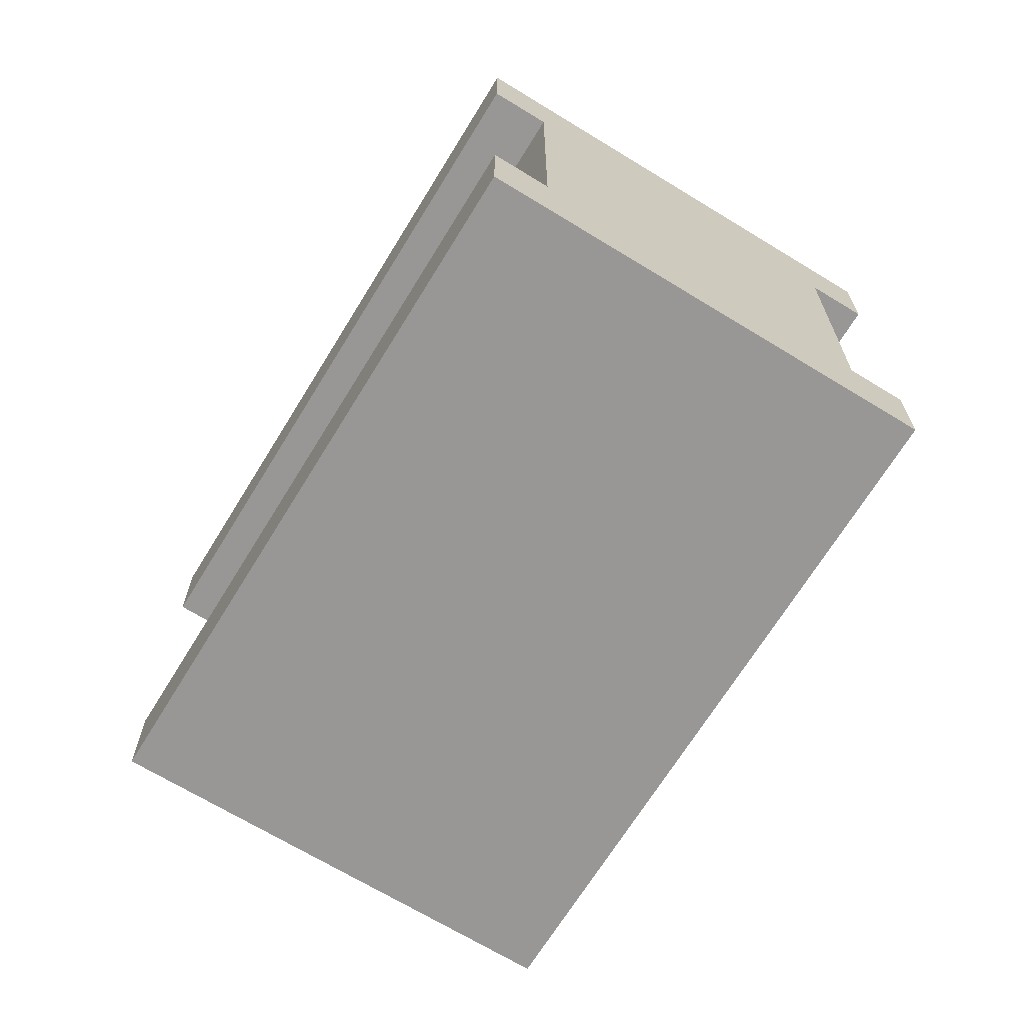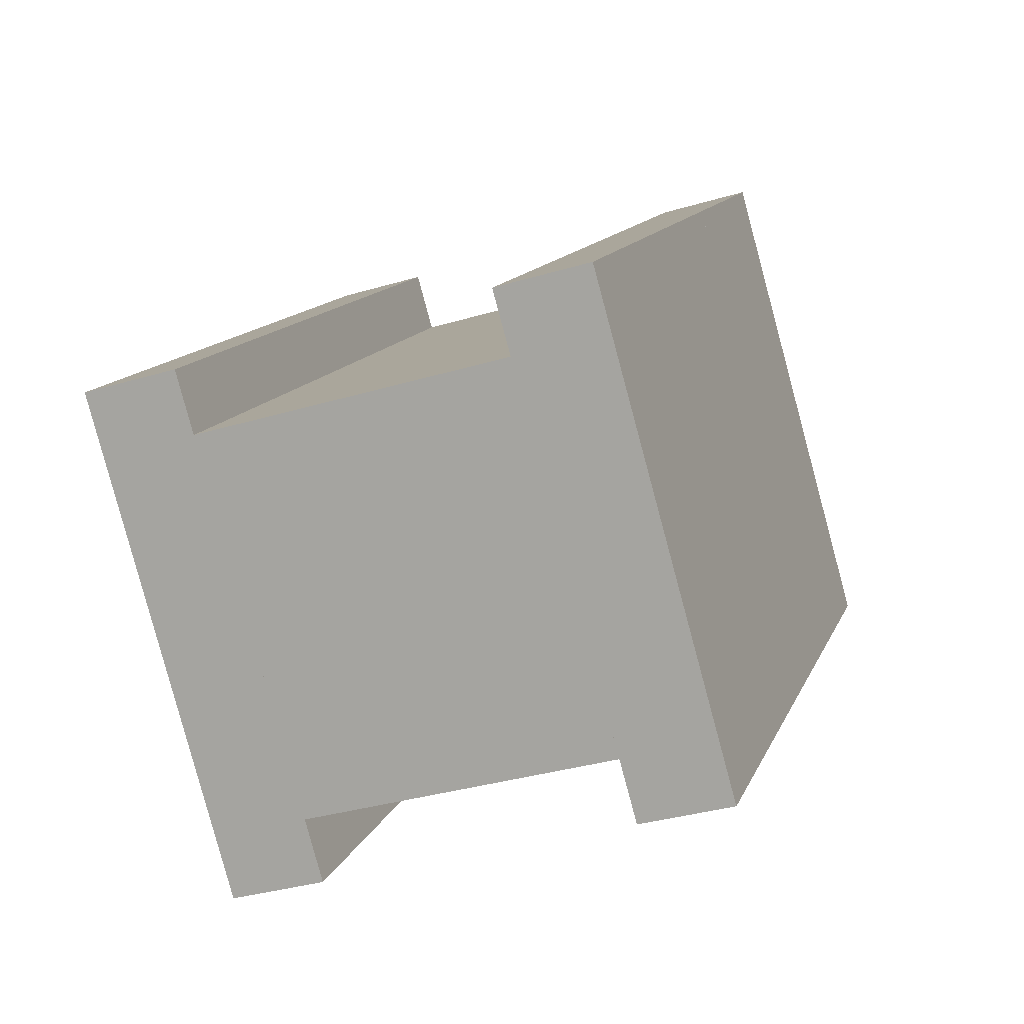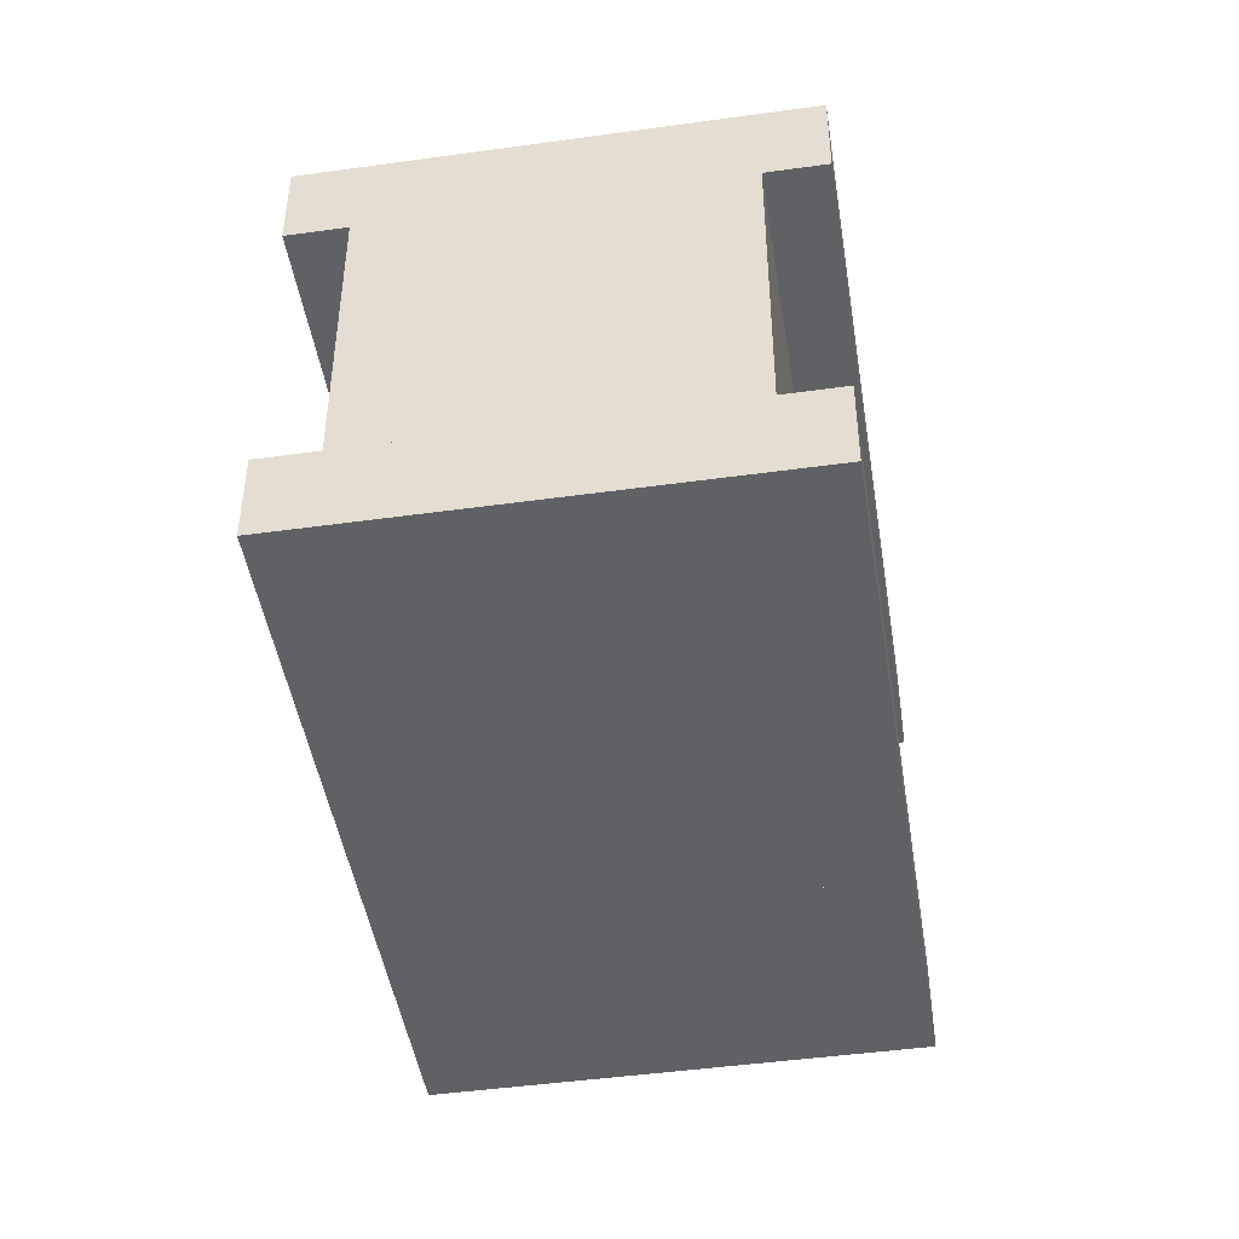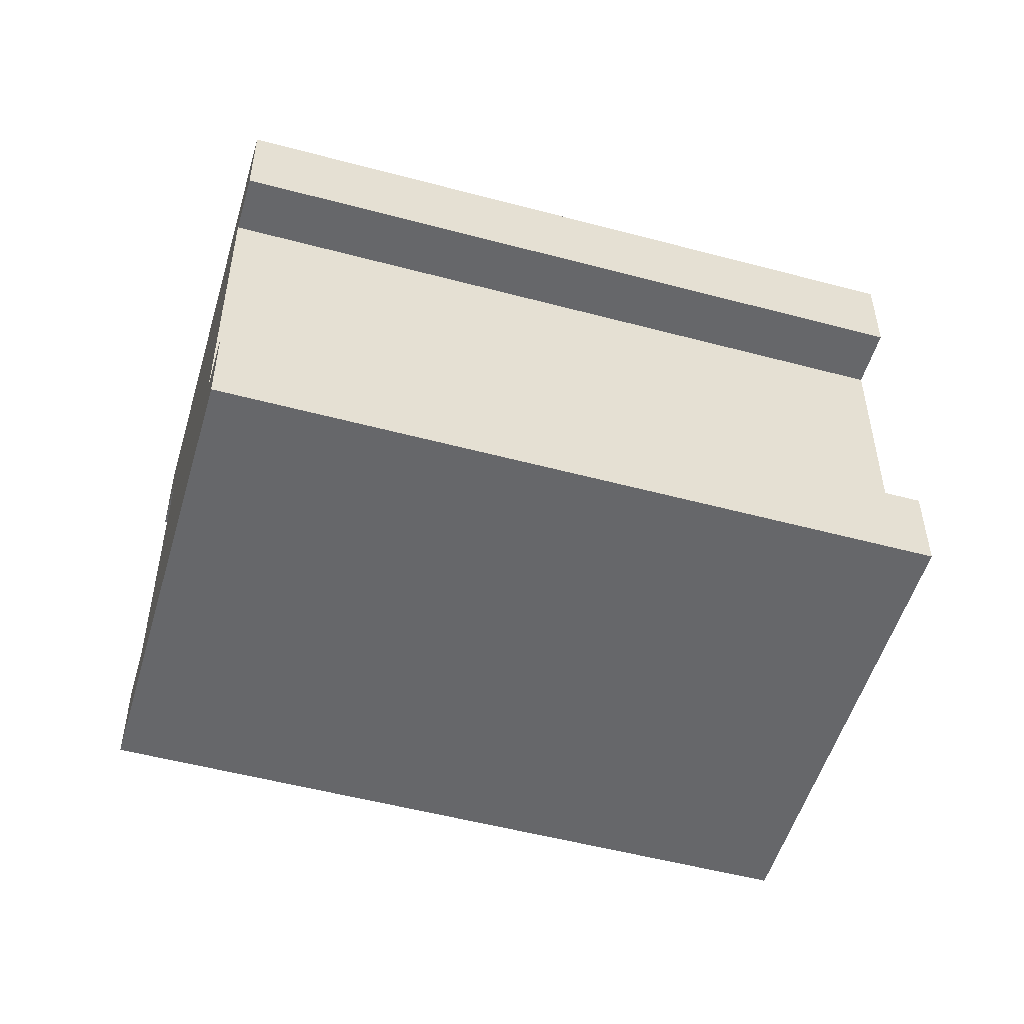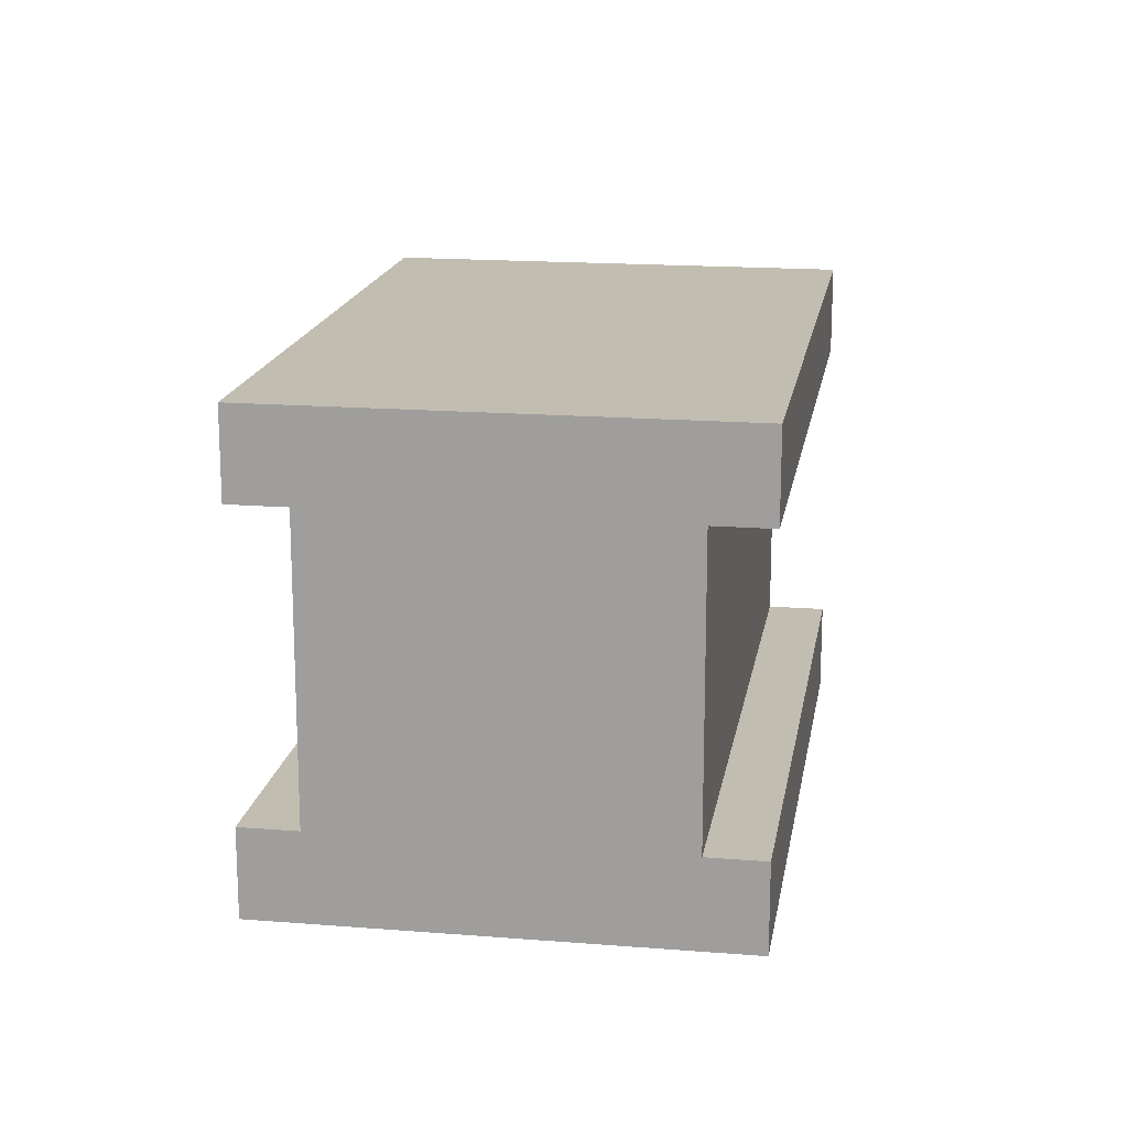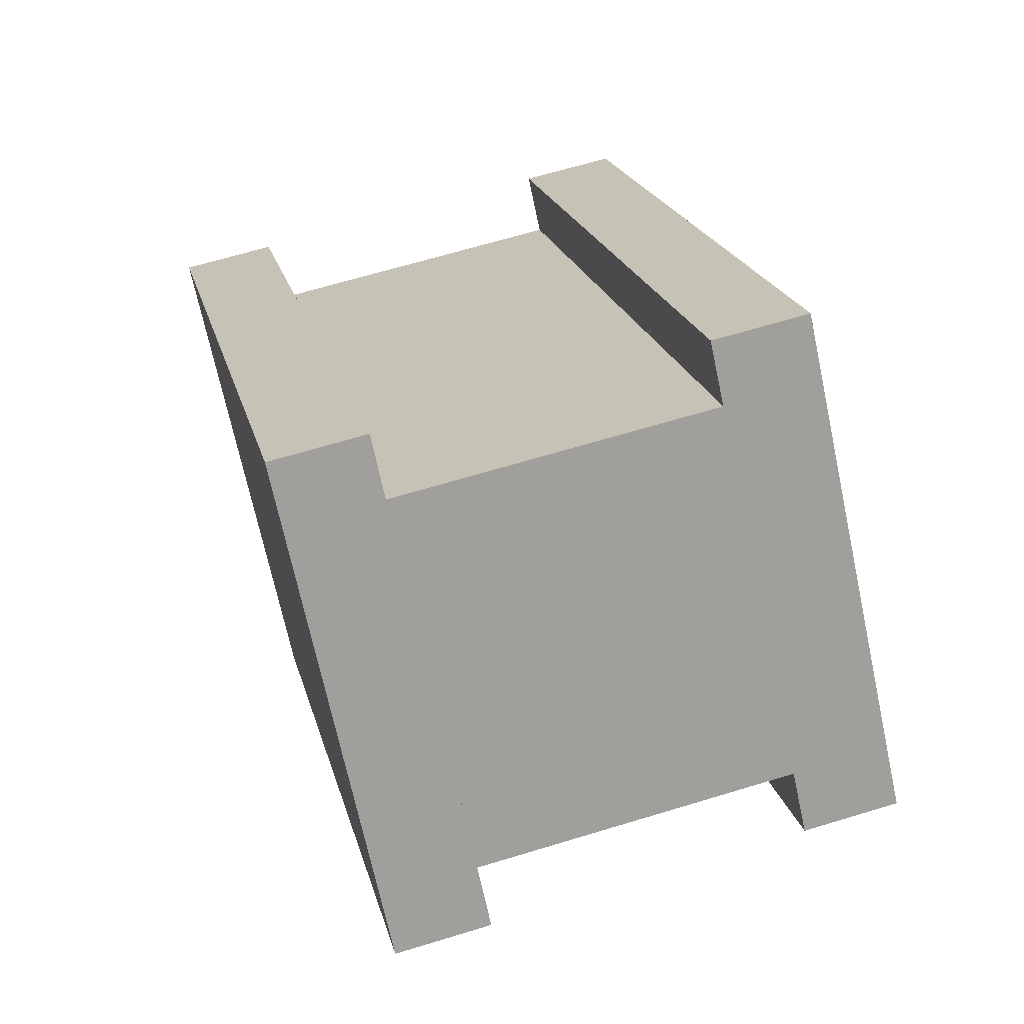
<metadata>
{"format":"obj","ext":"obj","renderer":"f3d","projection":"perspective","resolution":1024,"background":"white","views":[{"elev":-68.3,"azim":103.5,"up":"+Y"},{"elev":-35.0,"azim":111.6,"up":"+Z"},{"elev":-46.3,"azim":144.0,"up":"+Y"},{"elev":-52.2,"azim":-151.1,"up":"+Y"},{"elev":16.9,"azim":-35.8,"up":"+Y"},{"elev":65.1,"azim":-107.1,"up":"+Z"}]}
</metadata>
<code>
o bottom
v 0.674 0.1825 1.028
v 1.381 0.1825 0.3204
v 0.674 -0.005 1.028
v 1.381 -0.005 0.3204
v 0.674 0.1825 -0.3867
v -0.03315 0.1825 0.3204
v 0.674 -0.005 -0.3867
v -0.03315 -0.005 0.3204
f 4 7 5 2
f 3 4 2 1
f 8 3 1 6
f 7 8 6 5
f 6 1 2 5
f 7 4 3 8
o middle
v 0.5856 0.8075 0.9391
v 1.293 0.8075 0.232
v 0.5856 0.1825 0.9391
v 1.293 0.1825 0.232
v 0.7623 0.8075 -0.2983
v 0.05524 0.8075 0.4088
v 0.7623 0.1825 -0.2983
v 0.05524 0.1825 0.4088
f 12 15 13 10
f 11 12 10 9
f 16 11 9 14
f 15 16 14 13
f 14 9 10 13
f 15 12 11 16
o top
v 0.674 0.995 1.028
v 1.381 0.995 0.3204
v 0.674 0.8075 1.028
v 1.381 0.8075 0.3204
v 0.674 0.995 -0.3867
v -0.03315 0.995 0.3204
v 0.674 0.8075 -0.3867
v -0.03315 0.8075 0.3204
f 20 23 21 18
f 19 20 18 17
f 24 19 17 22
f 23 24 22 21
f 22 17 18 21
f 23 20 19 24
o bottom.001
v 0.3204 0.1825 1.381
v 0.674 0.1825 1.028
v 0.3204 -0.005 1.381
v 0.674 -0.005 1.028
v -0.03315 0.1825 0.3204
v -0.3867 0.1825 0.674
v -0.03315 -0.005 0.3204
v -0.3867 -0.005 0.674
f 28 31 29 26
f 27 28 26 25
f 32 27 25 30
f 31 32 30 29
f 30 25 26 29
f 31 28 27 32
o middle.001
v 0.232 0.8075 1.293
v 0.5856 0.8075 0.9391
v 0.232 0.1825 1.293
v 0.5856 0.1825 0.9391
v 0.05524 0.8075 0.4088
v -0.2983 0.8075 0.7623
v 0.05524 0.1825 0.4088
v -0.2983 0.1825 0.7623
f 36 39 37 34
f 35 36 34 33
f 40 35 33 38
f 39 40 38 37
f 38 33 34 37
f 39 36 35 40
o top.001
v 0.3204 0.995 1.381
v 0.674 0.995 1.028
v 0.3204 0.8075 1.381
v 0.674 0.8075 1.028
v -0.03315 0.995 0.3204
v -0.3867 0.995 0.674
v -0.03315 0.8075 0.3204
v -0.3867 0.8075 0.674
f 44 47 45 42
f 43 44 42 41
f 48 43 41 46
f 47 48 46 45
f 46 41 42 45
f 47 44 43 48

</code>
